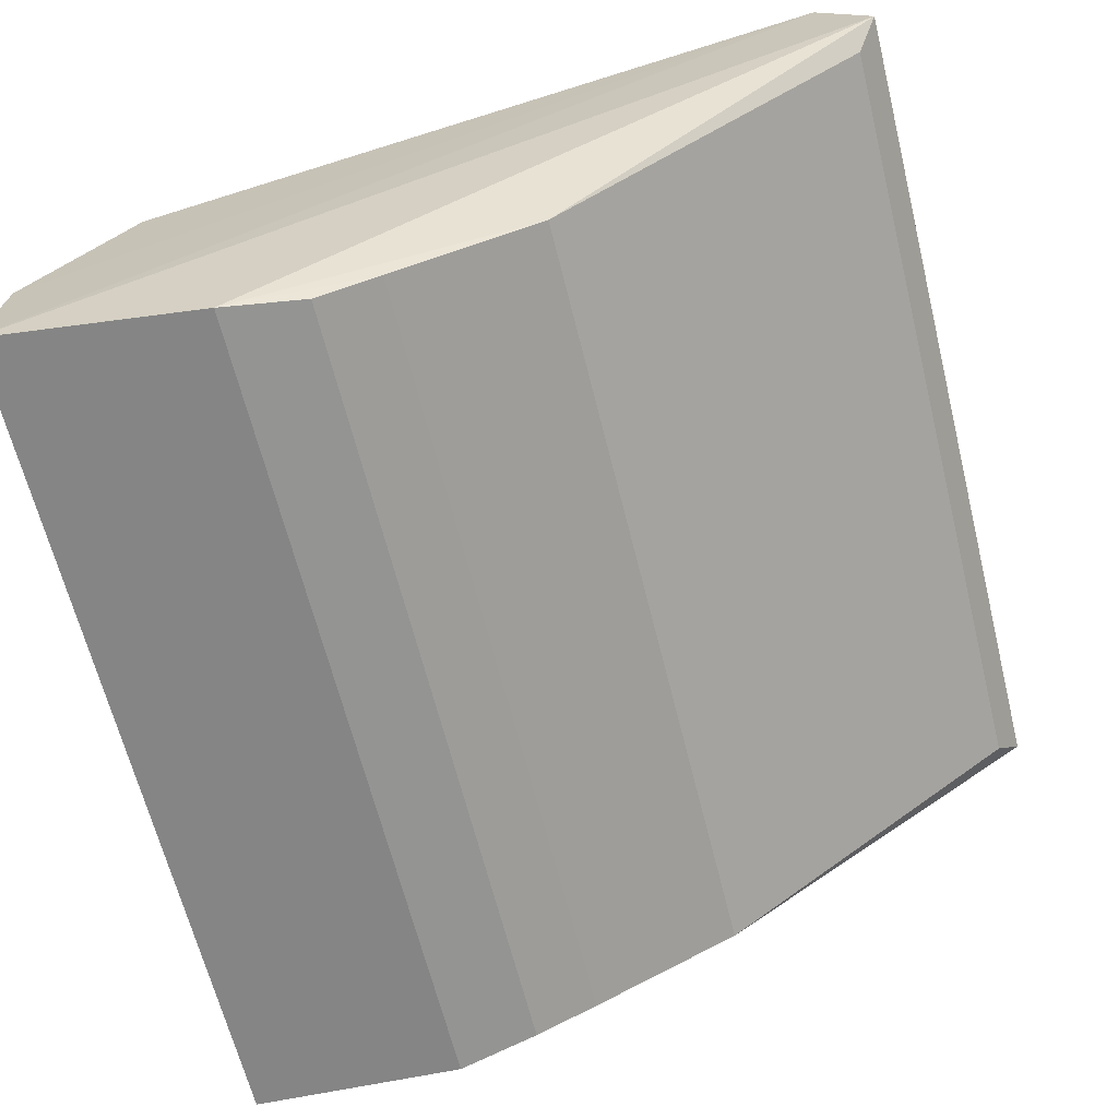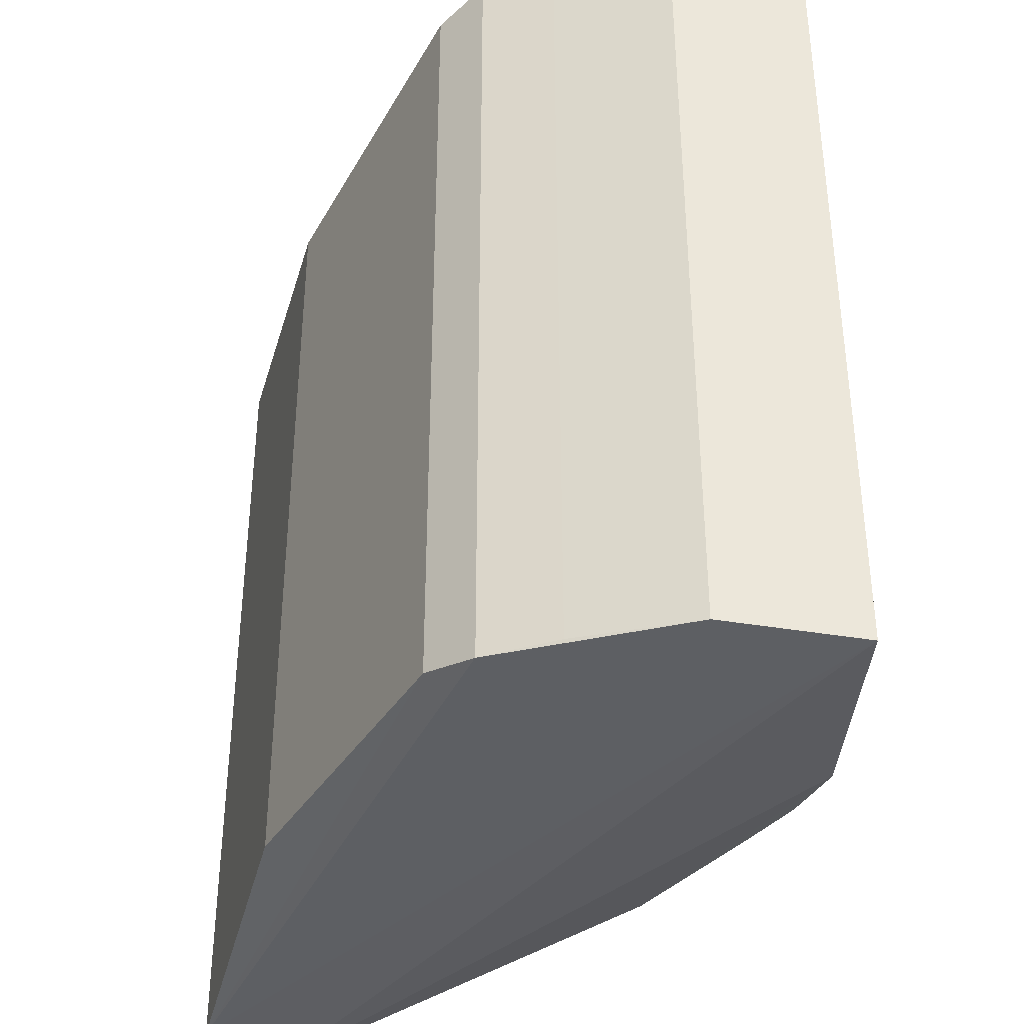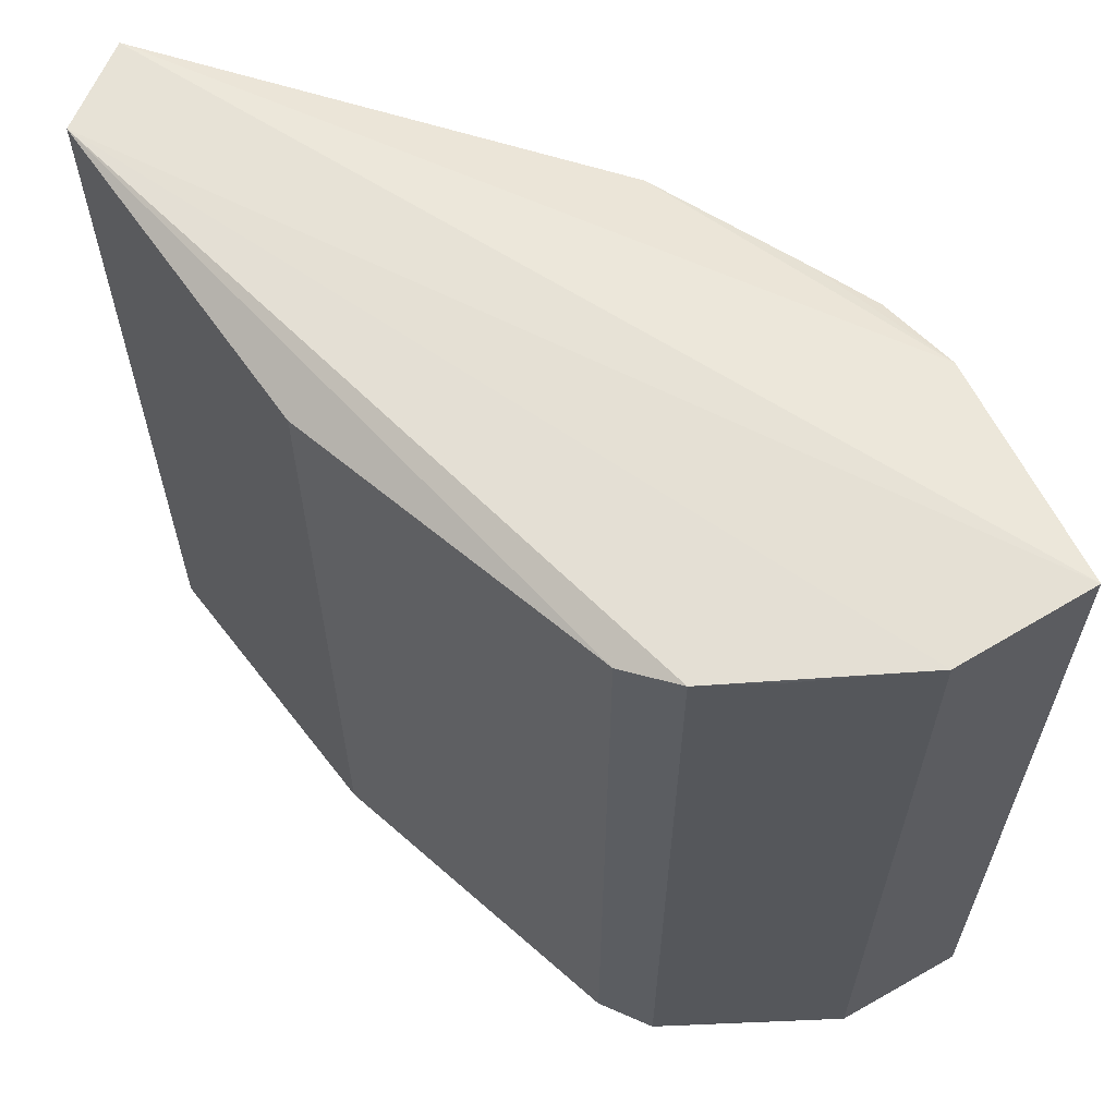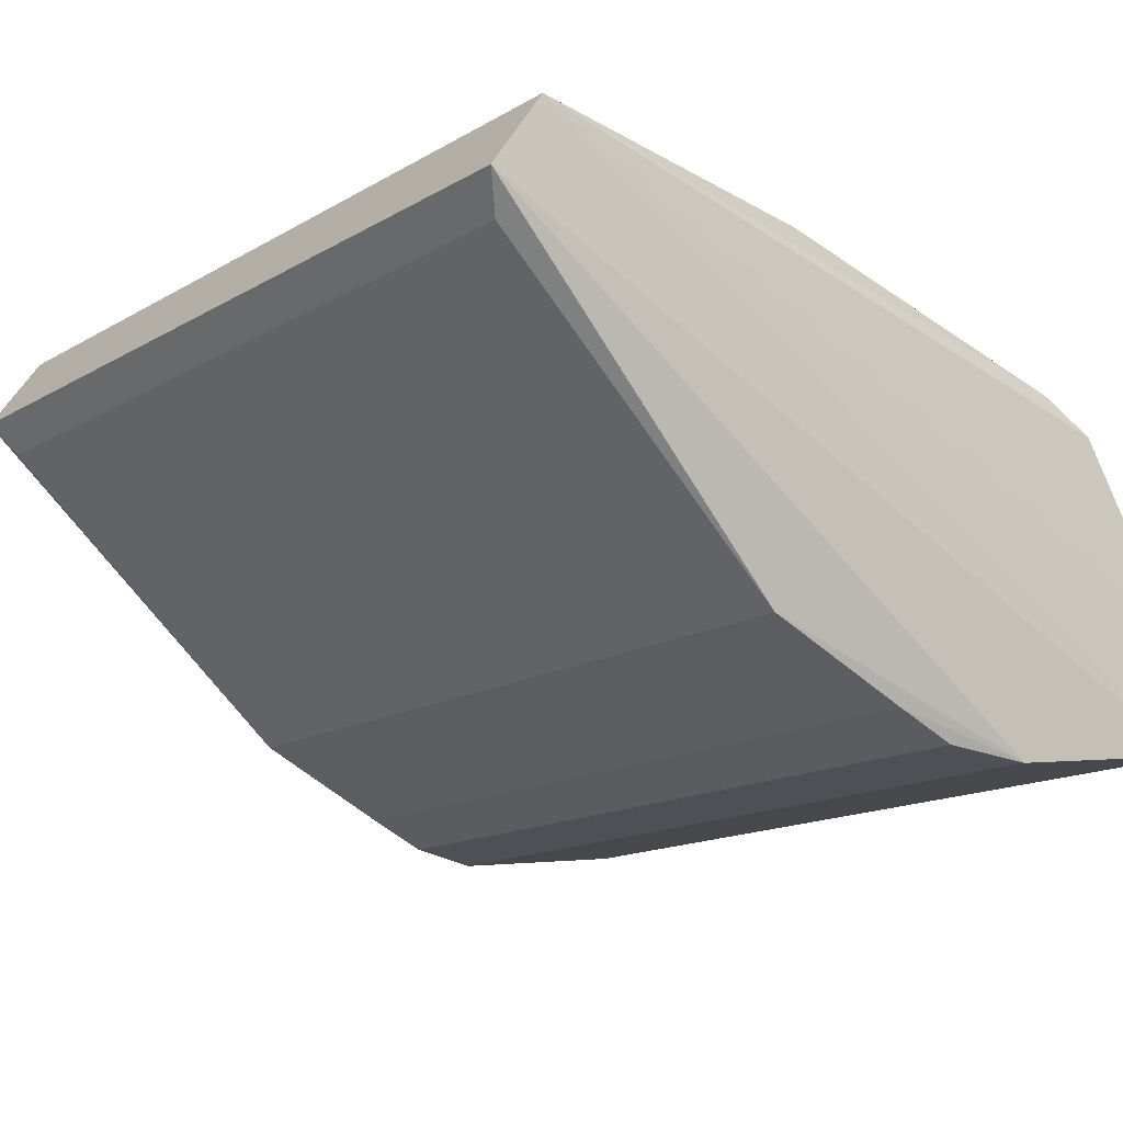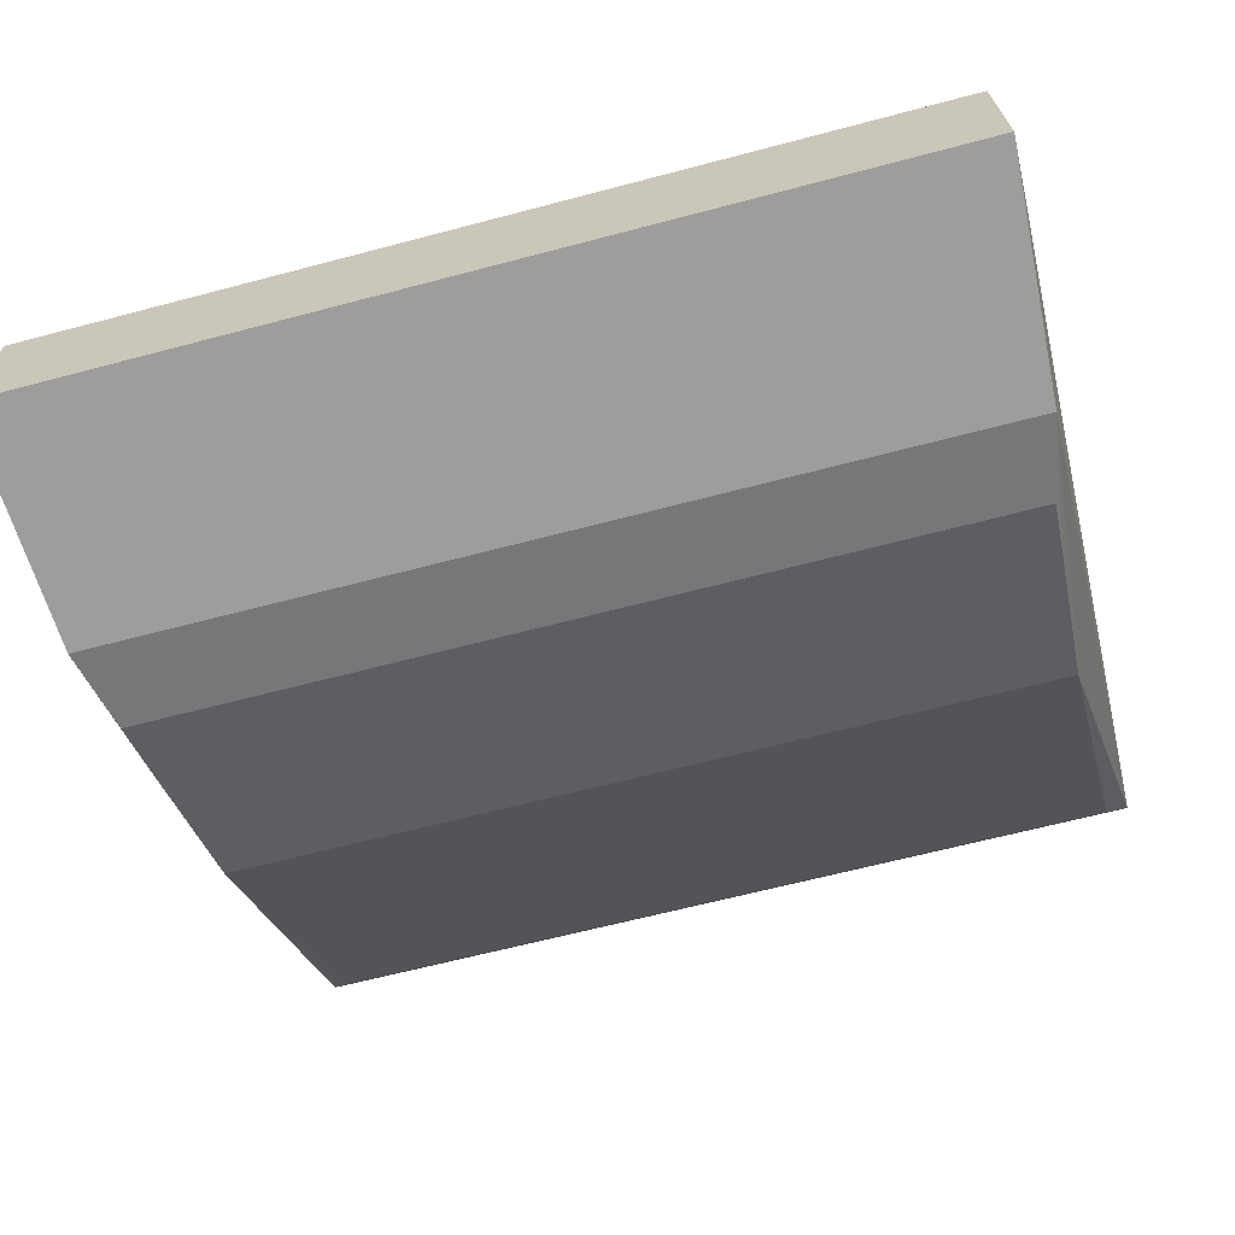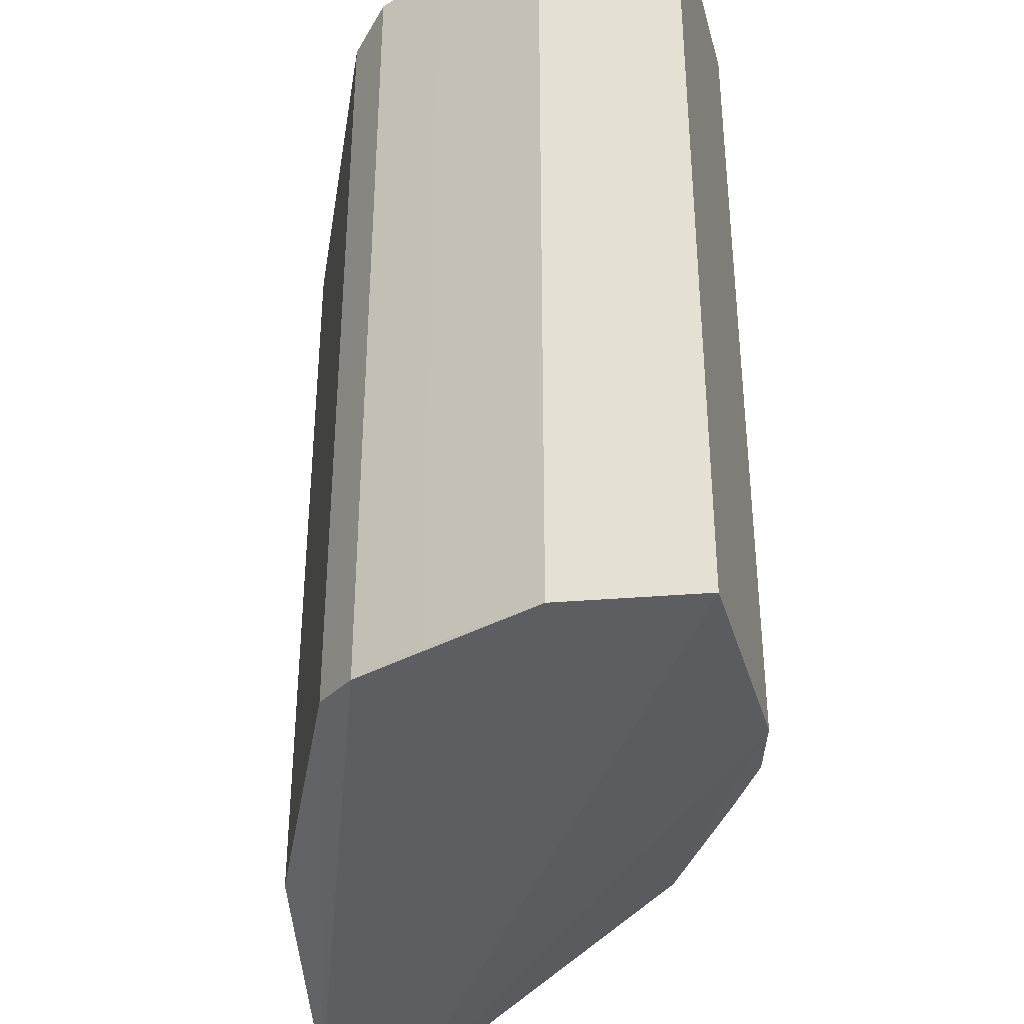
<metadata>
{"format":"obj","ext":"obj","renderer":"f3d","projection":"perspective","resolution":1024,"background":"white","views":[{"elev":-65.1,"azim":14.0,"up":"+Y"},{"elev":-38.4,"azim":-101.3,"up":"+Z"},{"elev":62.7,"azim":-123.0,"up":"+Z"},{"elev":-15.4,"azim":140.2,"up":"+Y"},{"elev":-63.0,"azim":-74.9,"up":"+Y"},{"elev":-38.0,"azim":-83.3,"up":"+Z"}]}
</metadata>
<code>
v 0.9857 -0.04367 0.9857
v -0.9963 -0.9111 -0.9963
v -0.9825 -0.5974 -0.9825
v -0.9963 -0.9111 0.9963
v -0.6452 -0.1207 0.9386
v 0.8608 0.1402 -0.9839
v 0.1987 -0.755 -0.9086
v -0.2895 -0.9643 0.9267
v -0.6452 -0.1207 -0.9386
v 0.113 0.09467 0.9051
v 0.9857 -0.04367 -0.9857
v -0.4809 -0.9849 -0.9623
v 0.1987 -0.755 0.9086
v 0.8608 0.1402 0.9839
v 0.113 0.09467 -0.9051
v -0.9825 -0.5974 0.9825
v -0.7549 -0.2022 0.9664
v 0.9329 -0.1225 0.9329
v -0.4809 -0.9849 0.9623
v -0.7549 -0.2022 -0.9664
v -0.2895 -0.9643 -0.9267
v 0.9329 -0.1225 -0.9329
v -0.144 -0.9038 -0.9218
v -0.8432 -0.3534 0.9638
v -0.144 -0.9038 0.9218
v -0.8432 -0.3534 -0.9638
f 24 20 26
f 3 2 4
f 2 3 6
f 9 5 10
f 2 6 11
f 6 1 11
f 11 7 12
f 4 2 12
f 2 11 12
f 4 1 14
f 1 6 14
f 6 10 14
f 10 5 14
f 6 9 15
f 10 6 15
f 9 10 15
f 3 4 16
f 4 14 16
f 16 14 17
f 5 9 17
f 14 5 17
f 11 1 18
f 1 13 18
f 13 7 18
f 1 4 19
f 4 12 19
f 12 8 19
f 13 1 19
f 6 3 20
f 9 6 20
f 17 9 20
f 8 12 21
f 7 11 22
f 11 18 22
f 18 7 22
f 12 7 23
f 7 13 23
f 8 21 23
f 21 12 23
f 3 16 24
f 16 17 24
f 17 20 24
f 19 8 25
f 13 19 25
f 23 13 25
f 8 23 25
f 20 3 26
f 3 24 26

</code>
